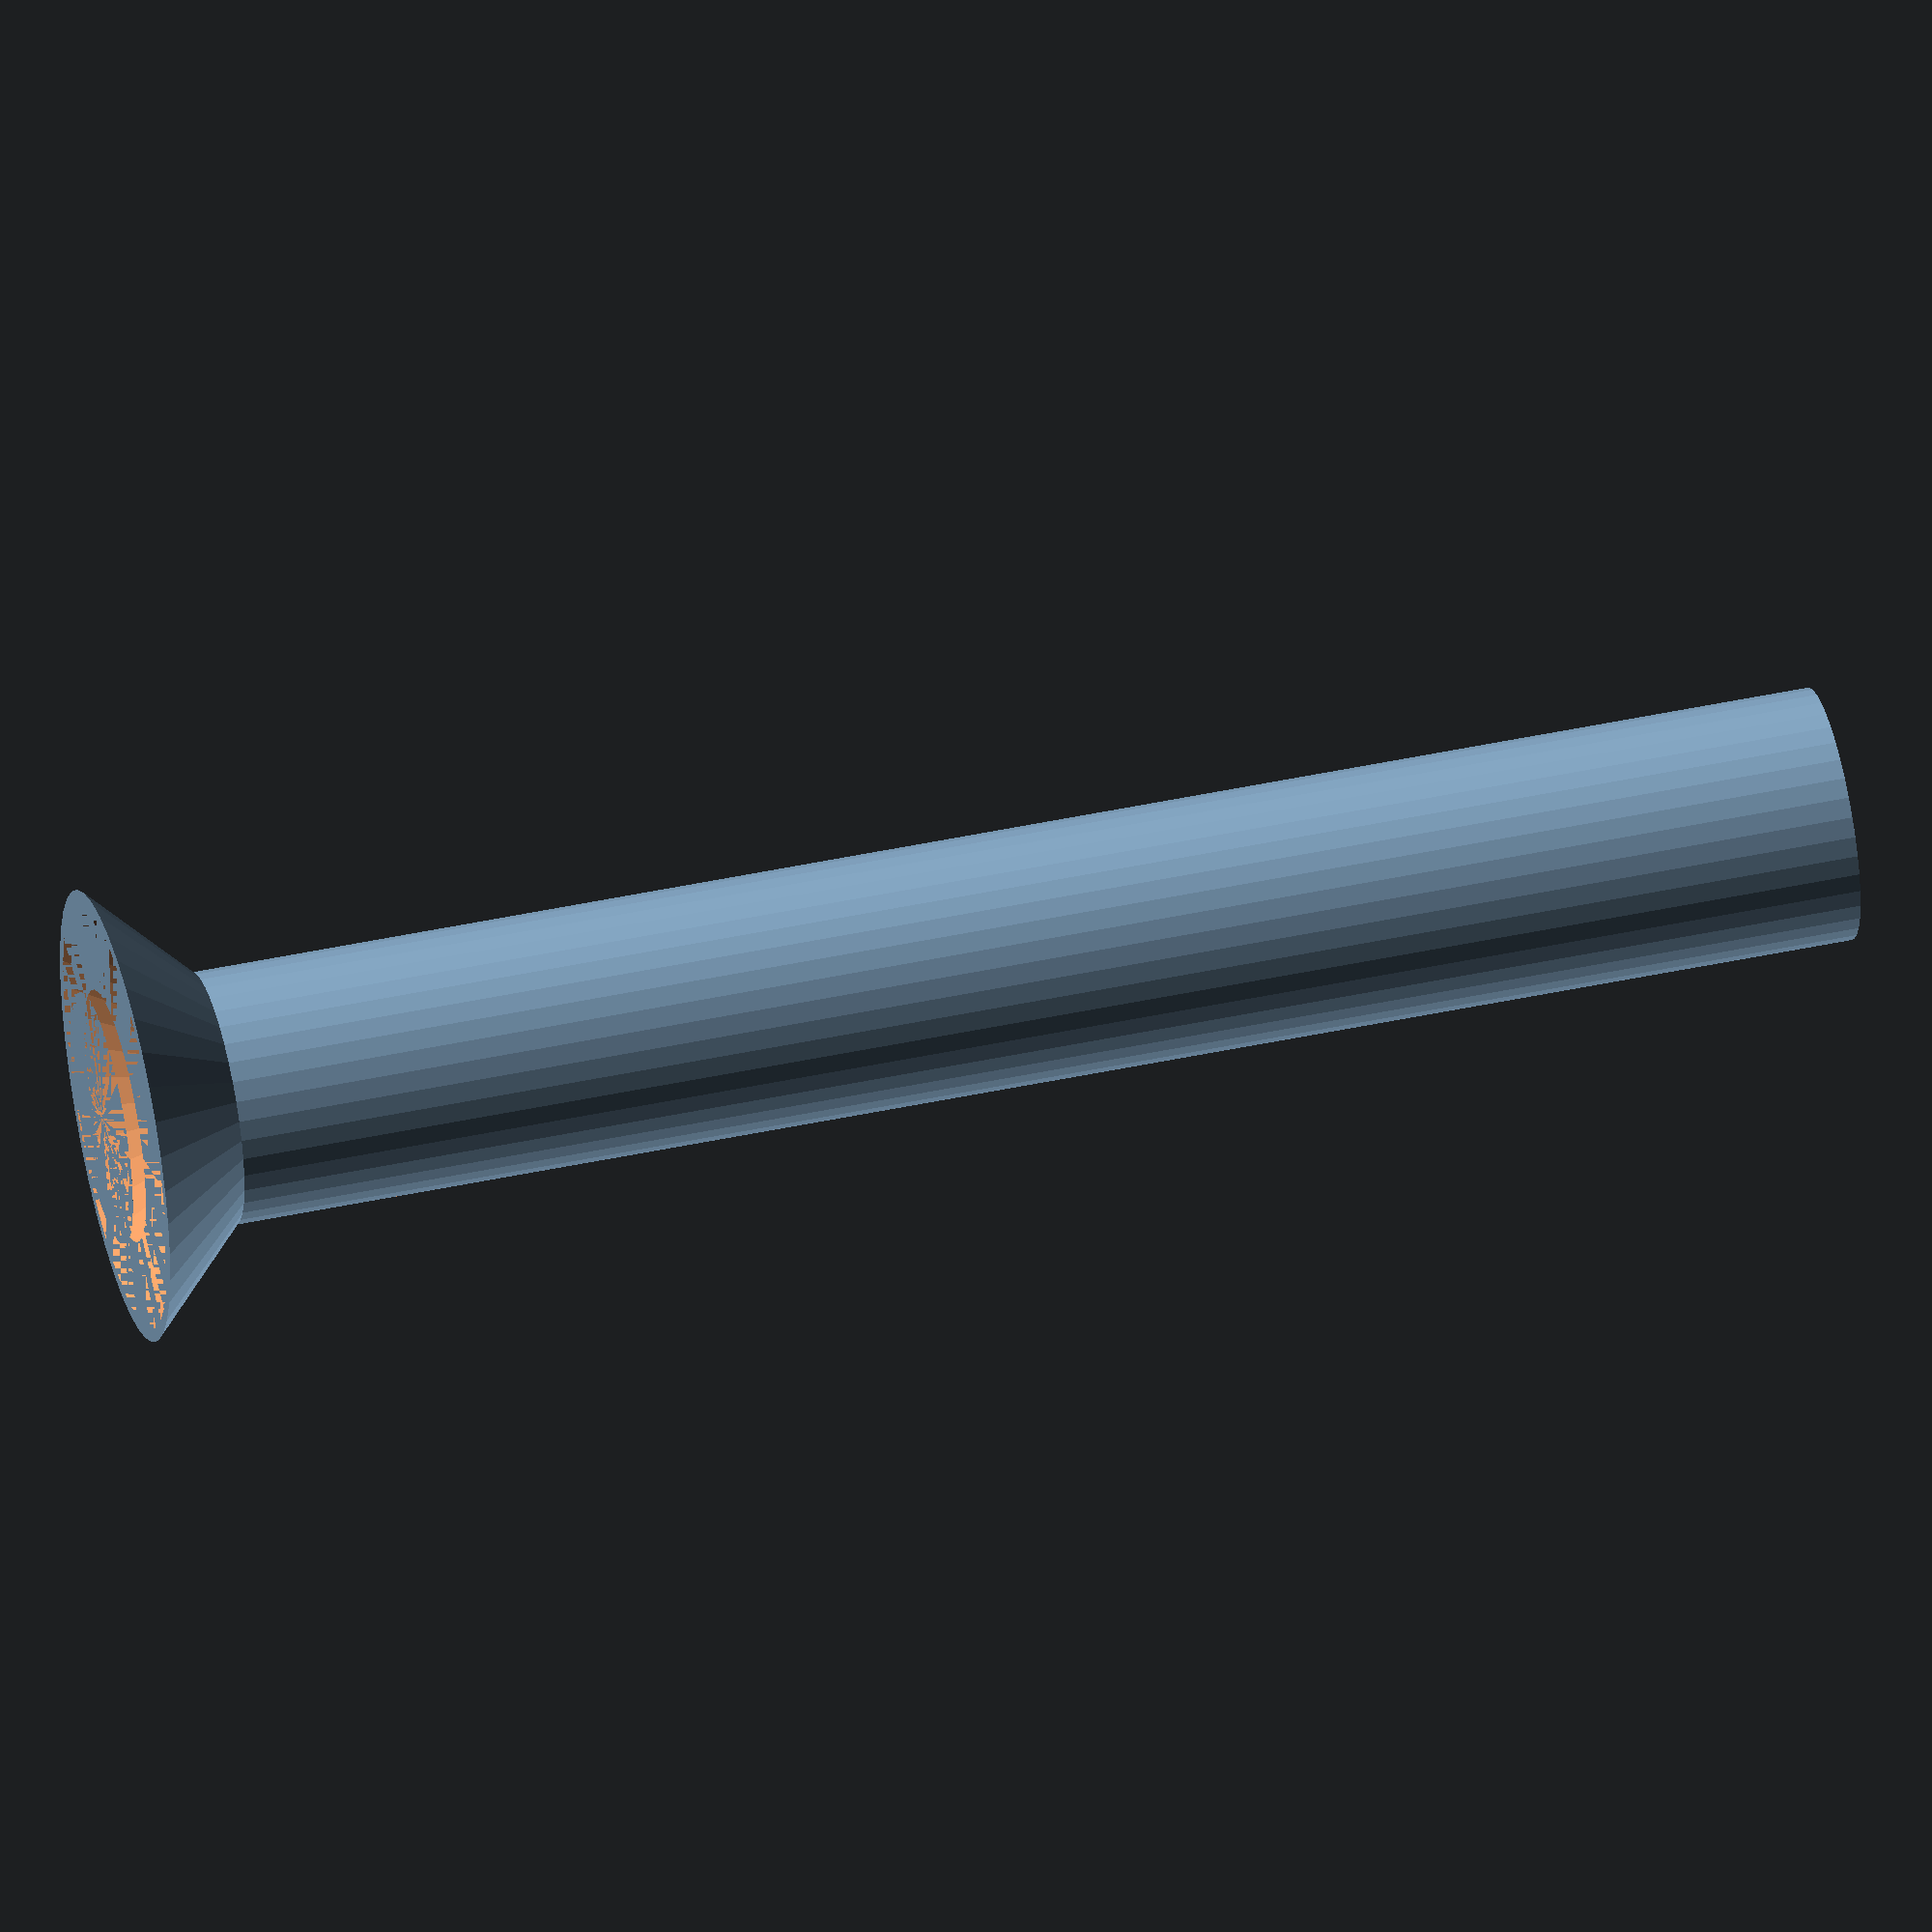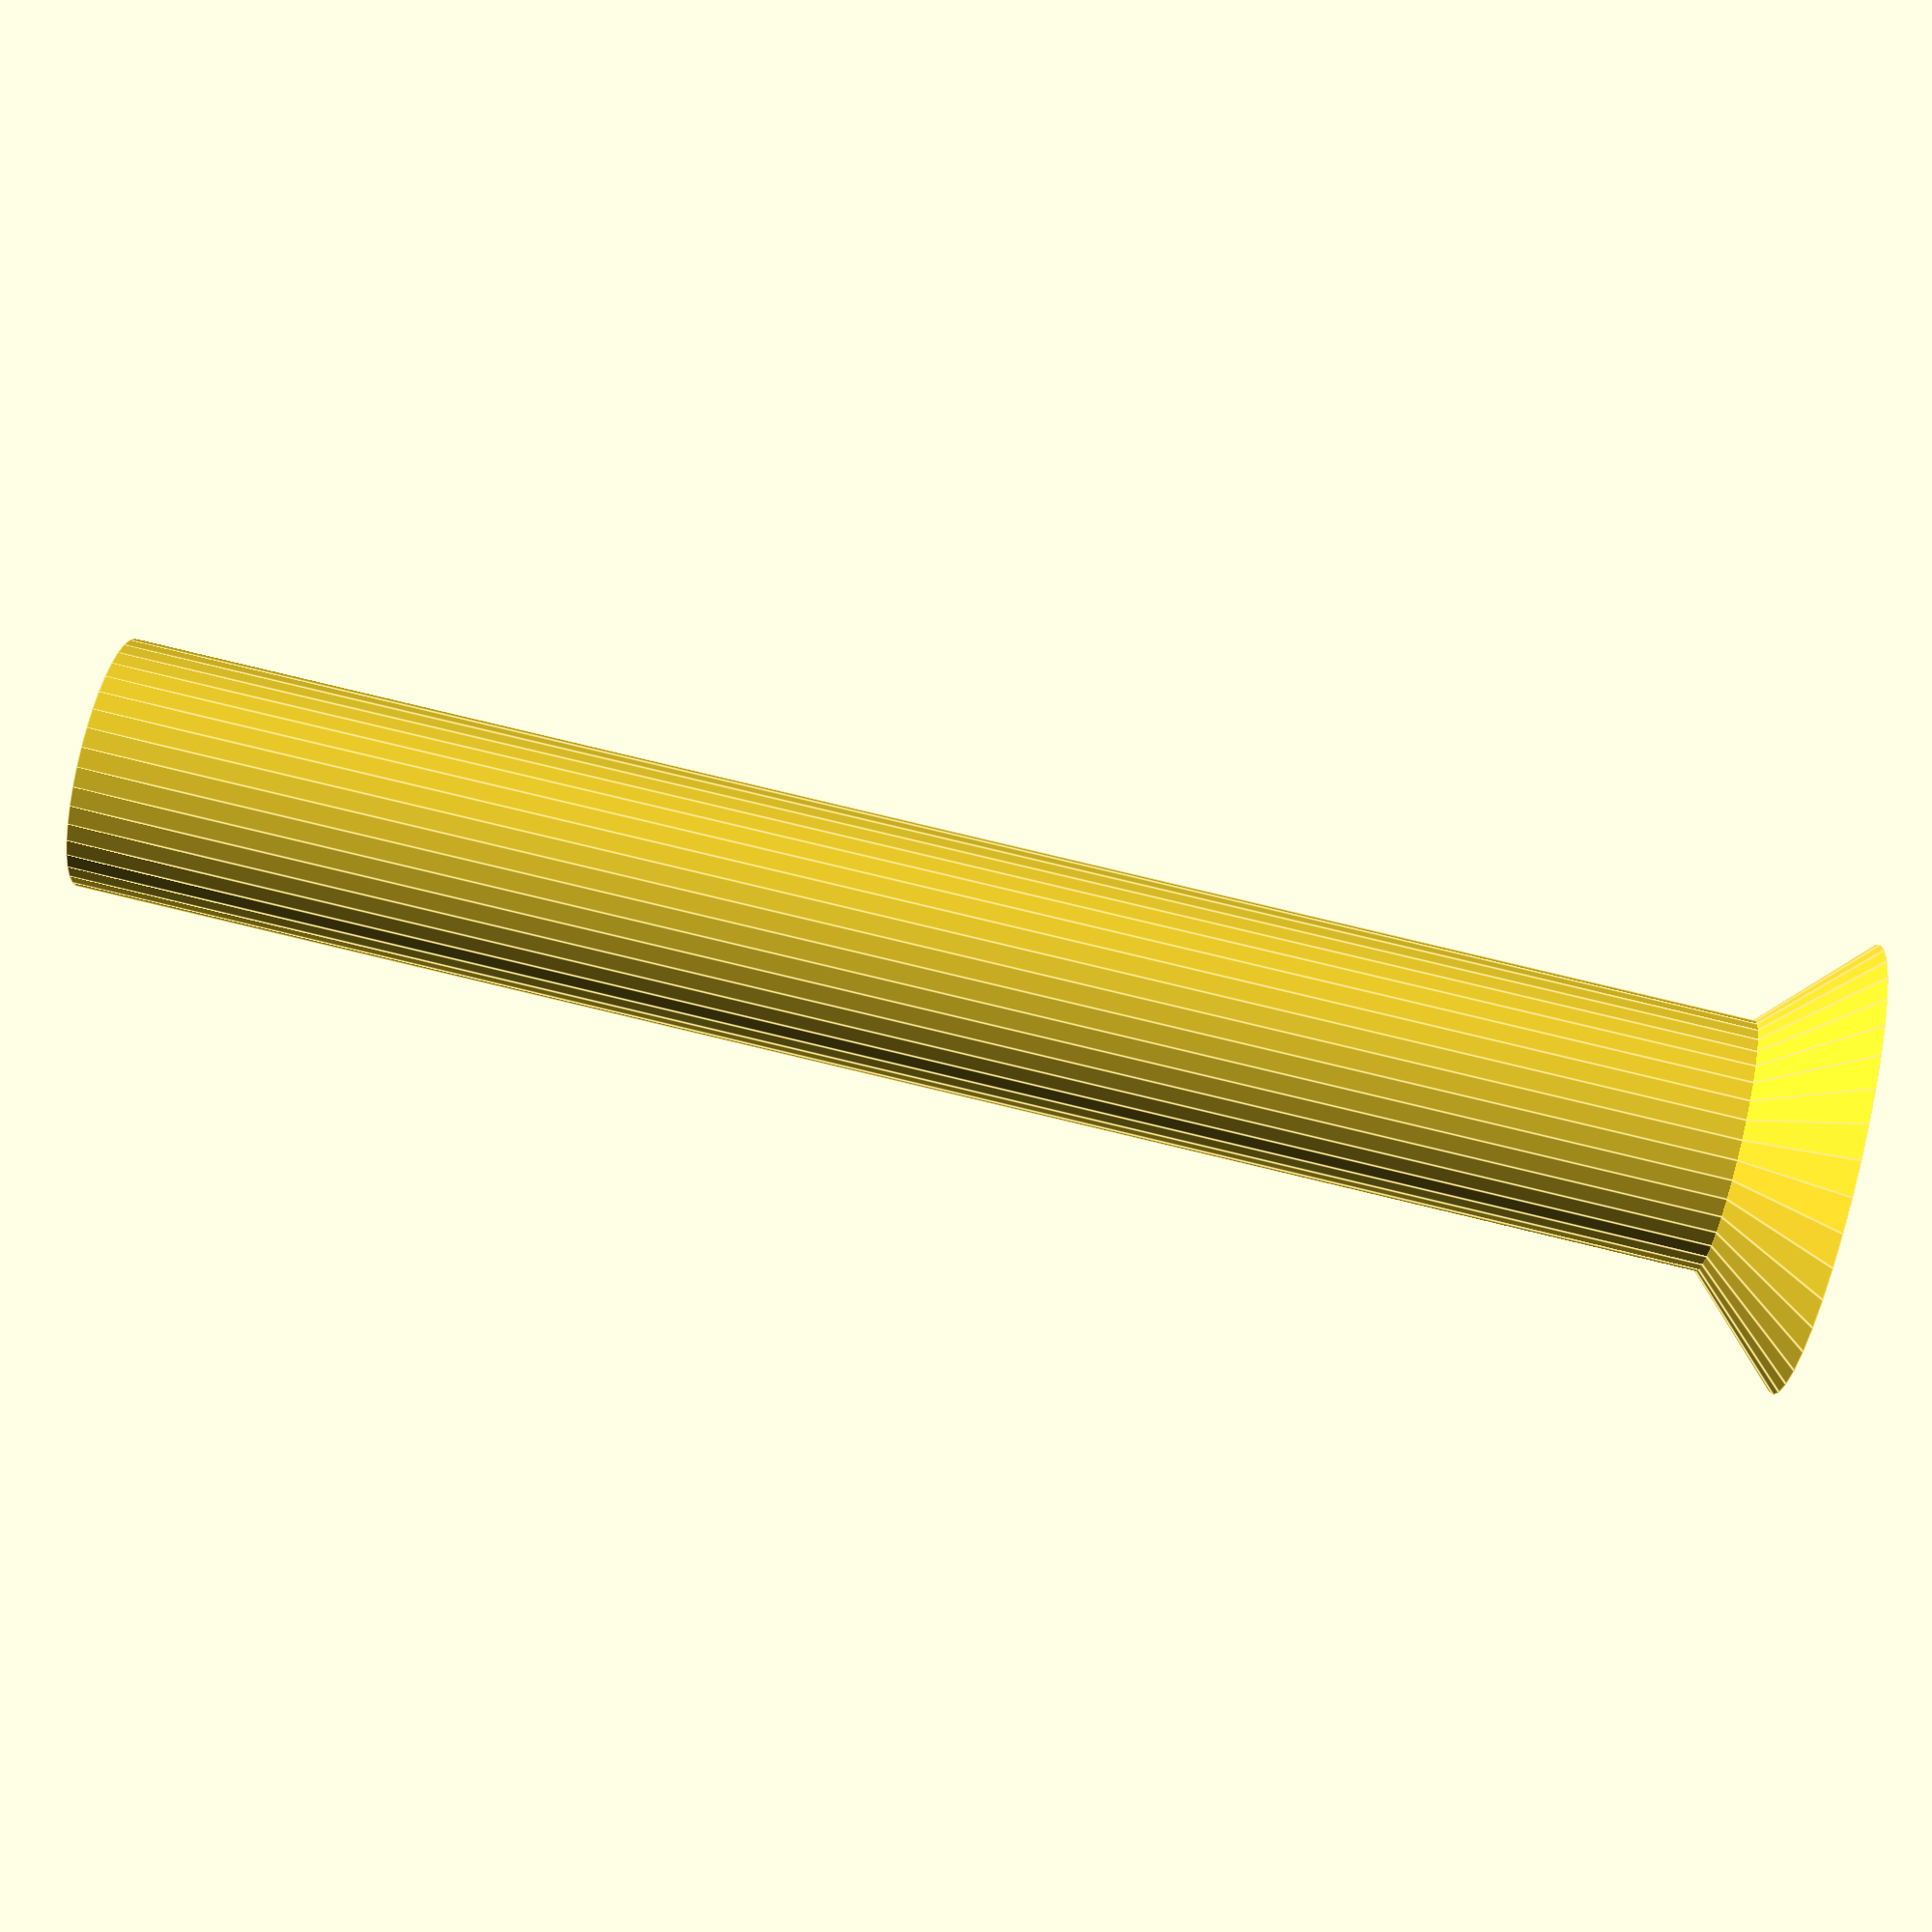
<openscad>
// +-------------------------------------+
// Title:        Parametric One Piece Bell Siphon
// Version:      3.8
// Release Date: 2023-02-10 (ISO 8601)
// Author:       Jeremy D. Gerdes
// +-------------------------------------+
//
// Description:
//

/* [Bell Siphon] */
// How thick to make all walls (mm)
Wall_Thickness=1.8;
// larger diameter allows for a higher flow rate, bell and shrowd diameters are calculated from this (mm)
Standpipe_Inner_Diameter=31;
// Total standpipe height (mm)
Standpipe_Height=240;
// Total number of bell arches to allow flow into the bell, arches provide additional support durring print, but limit total flow into the bell
Bell_Cutout_Count=15;
// Width of bell arches to allow flow into the bell    
Bell_Cutout_Width=4;
// Height of bell arches to allow flow into the bell    
Bell_Cutout_Height=12;

/* [Printer Settings] */
// minimum object wall thickness can't be less than 3x extruder_line_thickness this helps ensure a water tight seal (mm)
Extruder_Line_Thickness=.6;
//Enter you're printer's max height. Will reduce standpipe height to match Maximum_Print_Height [not yet implemented] (mm)
Maximum_Print_Height=260;

/*[Debuging]*/
Generate_Standpipe=true;
Generate_Bell=true;
Draft_Resolution=true;
// constants 
// add this constant to all other constants so they are excluded from the customizer
C_Null=0+0;
face_resolution=40+C_Null;

// set minimum faces
if(Draft_Resolution) {
    face_resolution=face_resolution/2;
}

$fn=face_resolution;

//calculations
// force thickness to be at least 3 line thicknesses
actual_thickness = clip(Wall_Thickness,Extruder_Line_Thickness*3,Wall_Thickness+1) ;


/*
---------------------
Generate Standpipe
---------------------
*/

if (Generate_Standpipe) {
    // trim standpipe to funnel
    // ...........
    Cone_Height=Standpipe_Inner_Diameter; //+actual_thickness;
    difference()
    {
     //create stand pipe
    translate([0,0,Standpipe_Height/2])
        difference() {
            cylinder(h=Standpipe_Height,r=Standpipe_Inner_Diameter/2+actual_thickness, center=true);
            cylinder(h=Standpipe_Height,r=Standpipe_Inner_Diameter/2,center=true);
            };
        translate([0,0,Standpipe_Height]) 
        {
            code_solid (Cone_Height,actual_thickness,true);   
        };
    }

    // stand pipe funnel
    translate([0,0,Standpipe_Height-actual_thickness]) 
    {
        difference(){
            cone_hollow (Cone_Height,actual_thickness,true);   
            cylinder(h=Standpipe_Height,r=Standpipe_Inner_Diameter/2+actual_thickness, center=true);
            }
    };    
}
/*
---------------------
Generate Bell
---------------------
*/


//create bell
*translate([0,0,Standpipe_Height/2]) cylinder(h=Standpipe_Height,r=Standpipe_Inner_Diameter/2,center=true);

//Create bell top
*translate([0,0,Standpipe_Height]) 
{
    cone_hollow (Cone_Height,actual_thickness);
    cone_hollow (Cone_Height,actual_thickness,true);
    *difference(
        cone_hollow (Cone_Height,actual_thickness,true),
        cylinder(h=Standpipe_Heigh,r=Standpipe_Inner_Diameter,center=true)
    );
    
}



// bell cutout arches
*generate_cutouts(Bell_Cutout_Width,Bell_Cutout_Height,Bell_Cutout_Count);

// +------------------------------------+
// Function: Clip
//
// Description:
//
// - Clips an input value, to a minimum and maximum value.
//
//   x_min <= x <= x_max
// 
// Parameters:
//
// - x
//   Input value.
//
// - x_min
//   Minimal value constraint. Any x less than x_min, is set to x_min. 
//
// - x_max
//   Maximum value constraint. Any x greater than x_max, is set to x_max.
//
// +------------------------------------+

function clip ( x, x_min, x_max ) = ( x < x_min ) ? x_min : ( x > x_max ) ? x_max : x;

module code_solid ( height, thickness, f_invert = false)
{
    // make 45 degree hollow cone with thickness
    // set base to create 45 degree cone
    base=height*2;
    if(f_invert) {
        rotate([0,180,0]) difference() {
            cylinder(r1=base/2, r2=0, h=height);
        }
    ;} else {
            cylinder(r1=base/2, r2=0, h=height)    ;}    
}
module cone_hollow ( height, thickness, f_invert = false)
{
    // make 45 degree hollow cone with thickness
    // set base to create 45 degree cone
    base=height*2;
    if(f_invert) {
        rotate([0,180,0]) difference() {
            cylinder(r1=base/2, r2=0, h=height);
            cylinder(r1=base/2-(thickness), r2=0, h=height-thickness);
        }
    ;} else {
        difference() {
            cylinder(r1=base/2, r2=0, h=height);
            cylinder(r1=base/2-(thickness), r2=0, h=height-thickness);
        }
    ;}
}

module polar_array( radius, count, axis ) {
    for ( i= [1:360/count:360])  {
        rotate(a=i,v=axis) 
        translate([radius,0,0 ] )
        children();       
    }
}

module generate_cutouts(co_width,co_height,co_count){
// co_count might be a ratio 

//constants
C_NULL=0+0;
cutout_extrude_length=800+C_NULL;


rotate(a=-1,v=[0,0,1]) 
  polar_array(0,co_count,[0,0,1]) 
    union(){
      // start with a cube
      cube([cutout_extrude_length,co_width,co_height]);
      // add a pritable cap
      translate([cutout_extrude_length,0,0])
        rotate(a=-90,v=[0,1,0]) 
          linear_extrude(cutout_extrude_length) 
            polygon(points = [ [co_height,0],[co_height,co_width],[    co_height+(co_width/2),co_width/2]]);
  }
}



</openscad>
<views>
elev=134.6 azim=254.1 roll=103.9 proj=o view=solid
elev=279.7 azim=93.5 roll=283.5 proj=p view=edges
</views>
